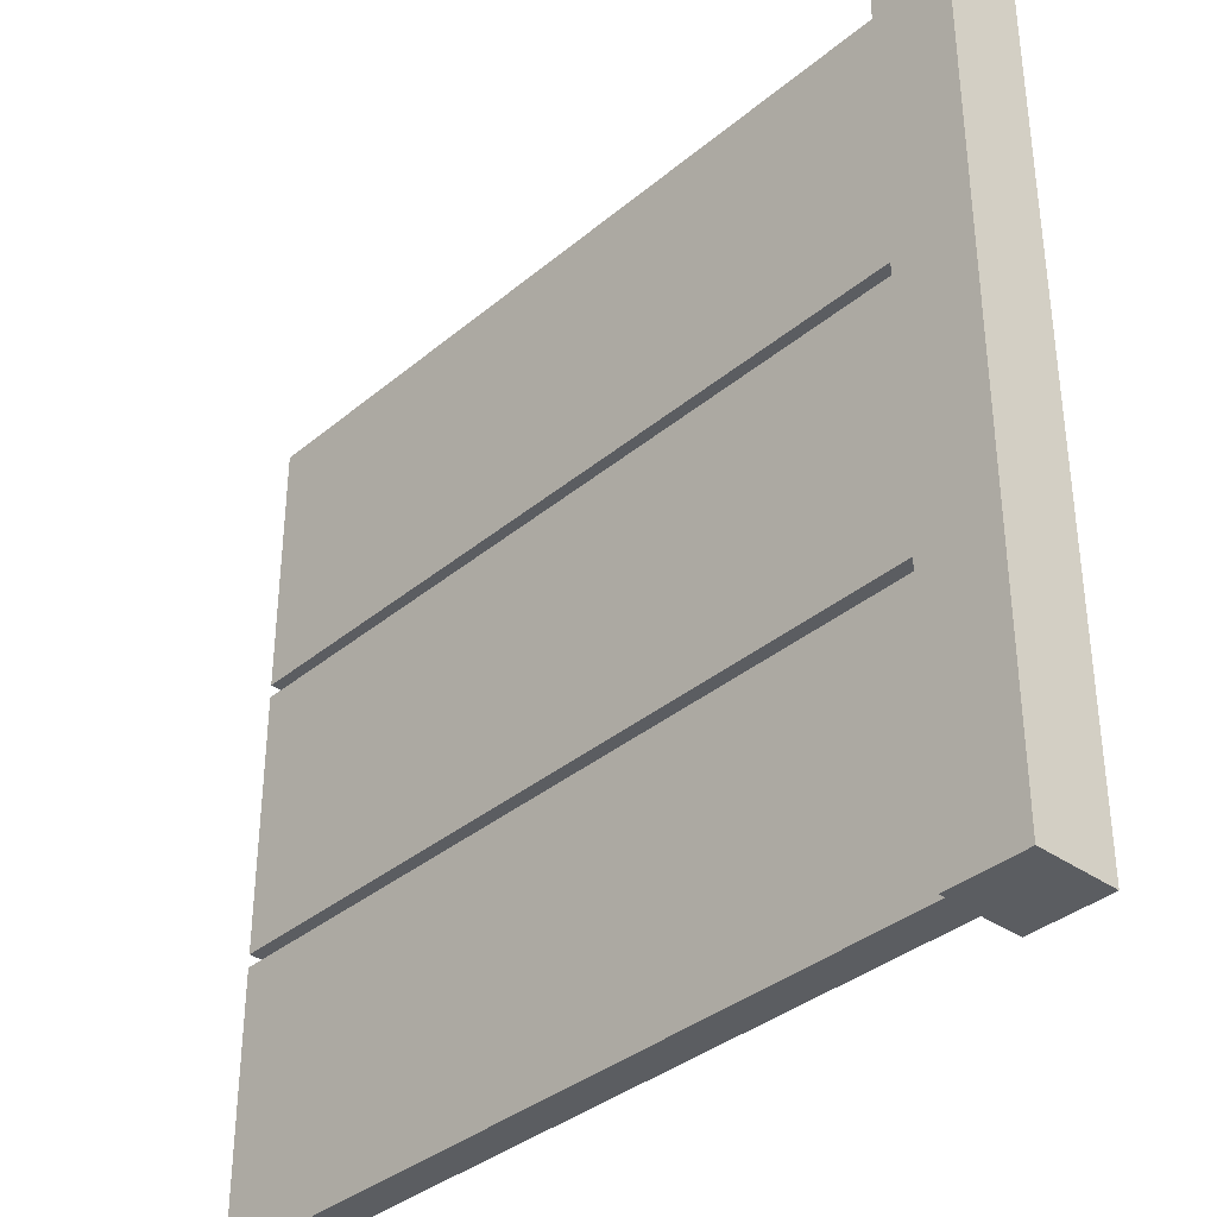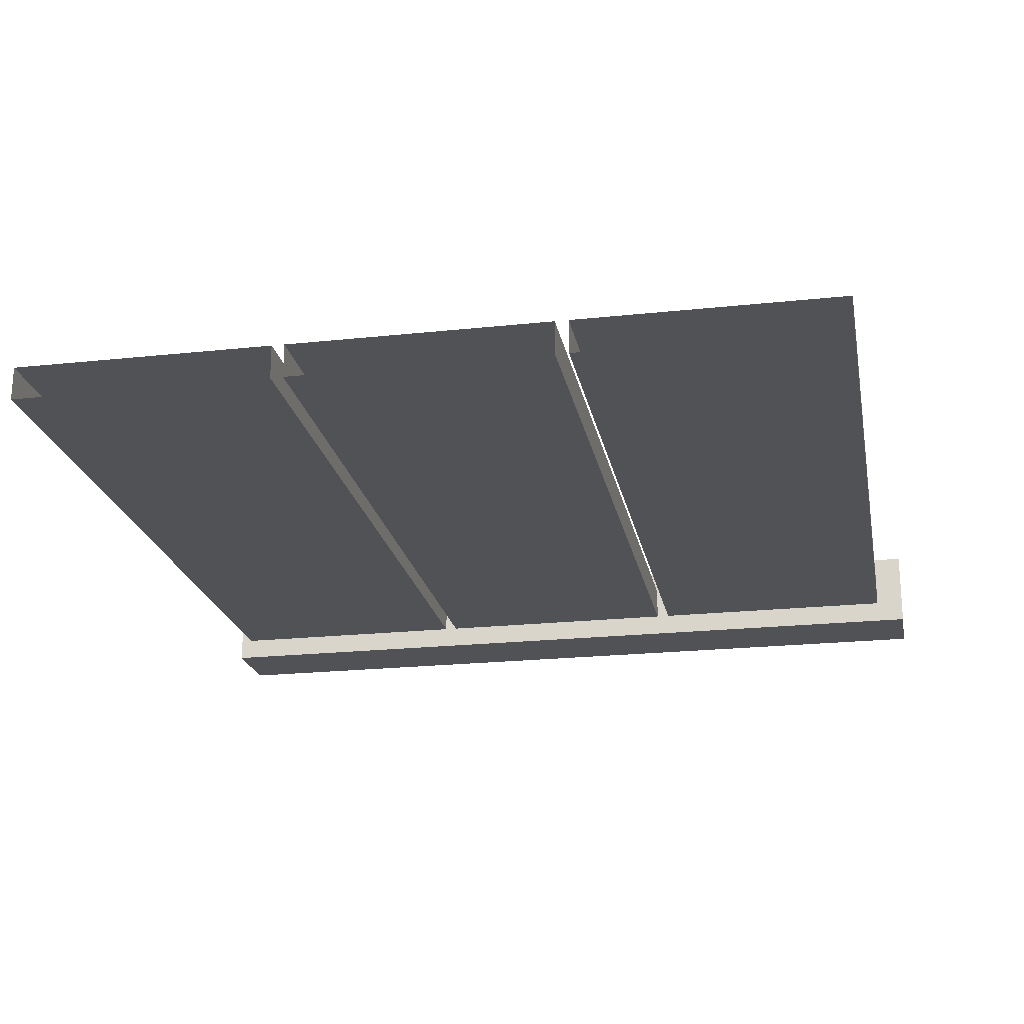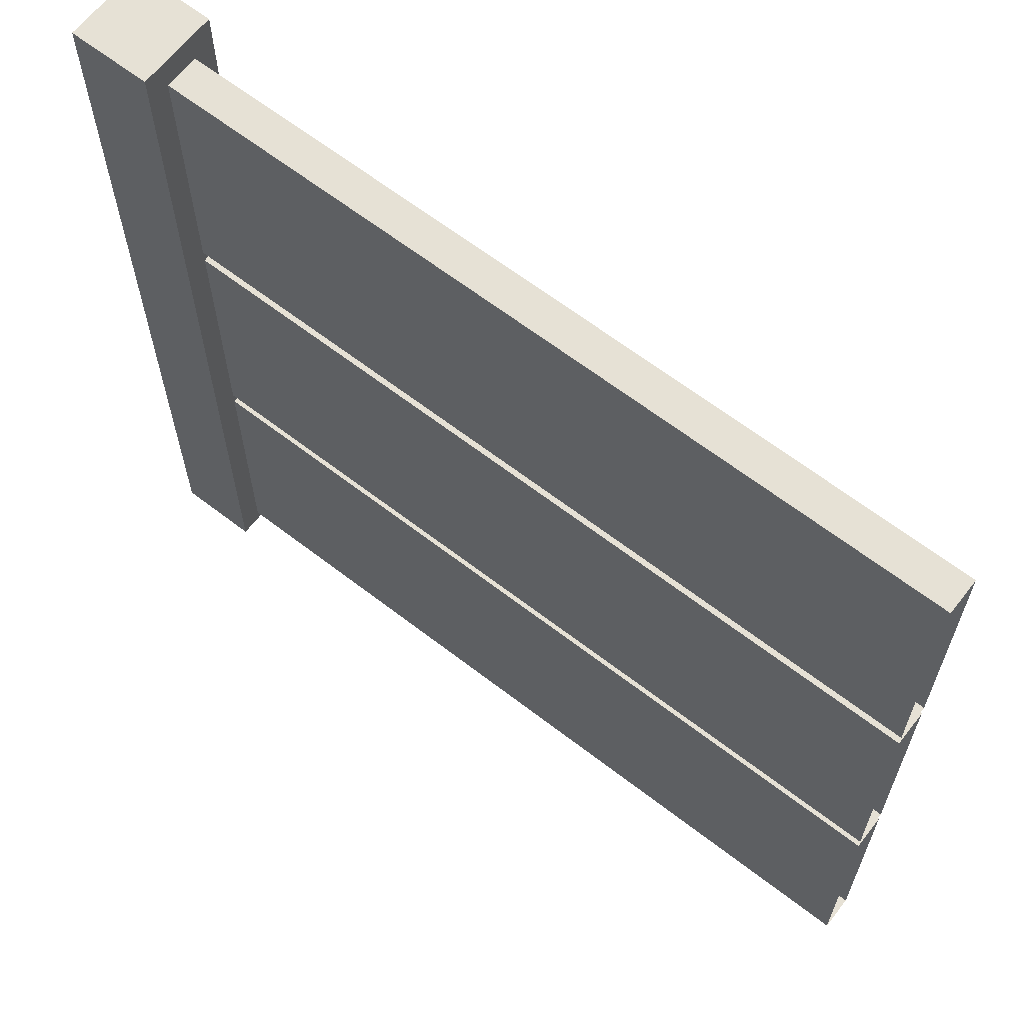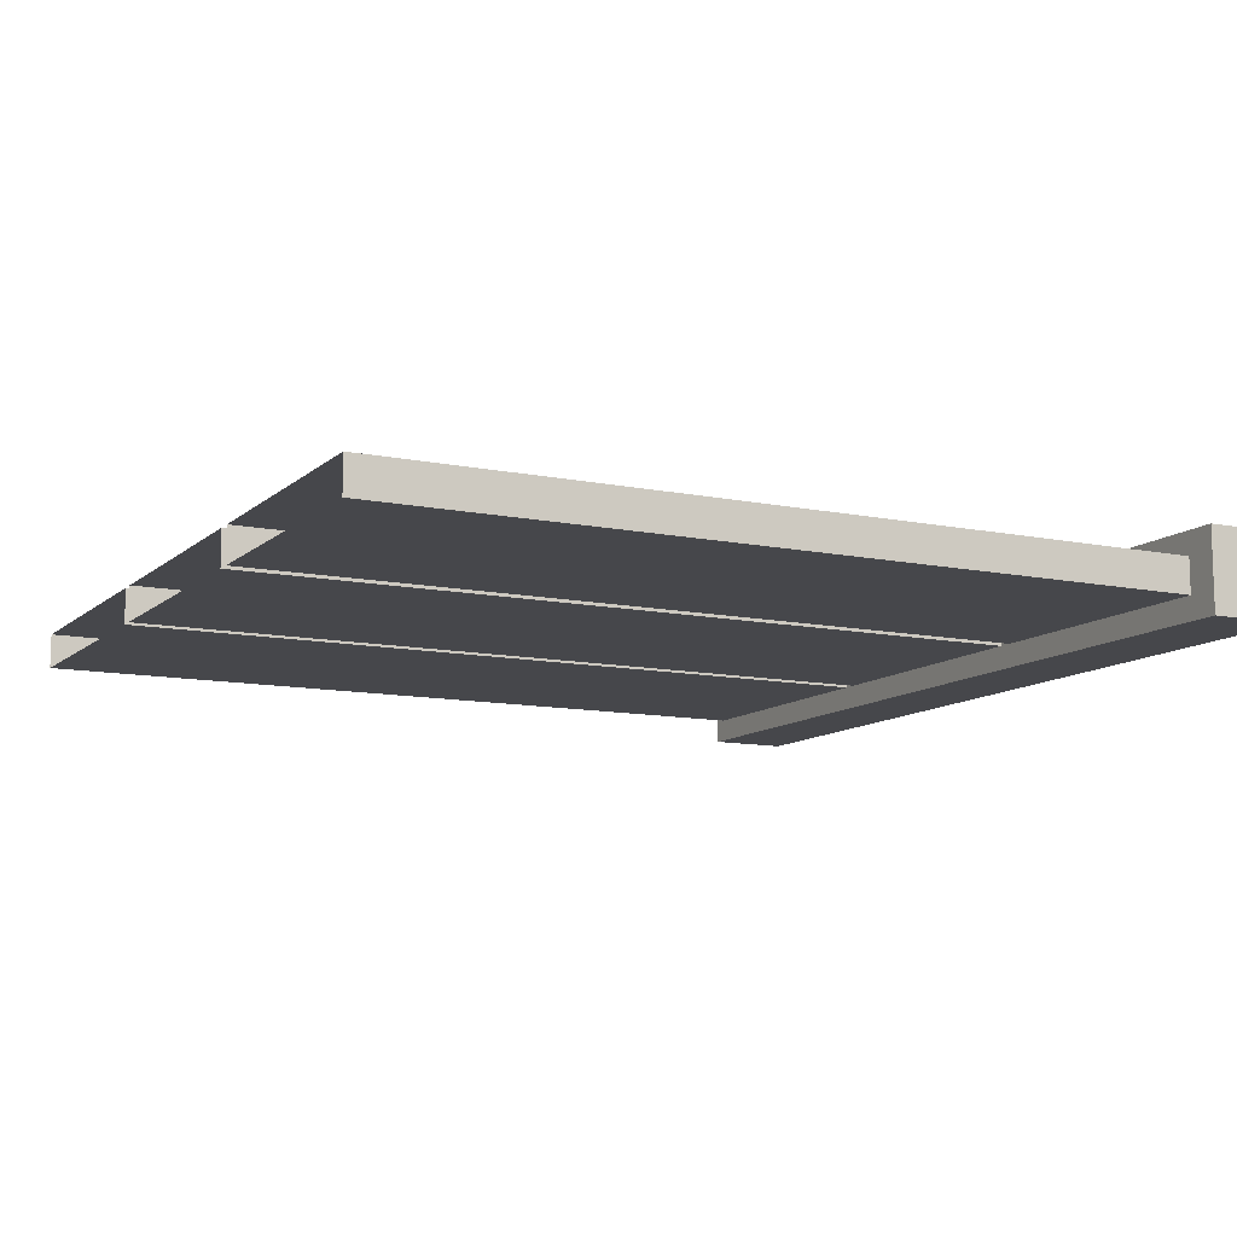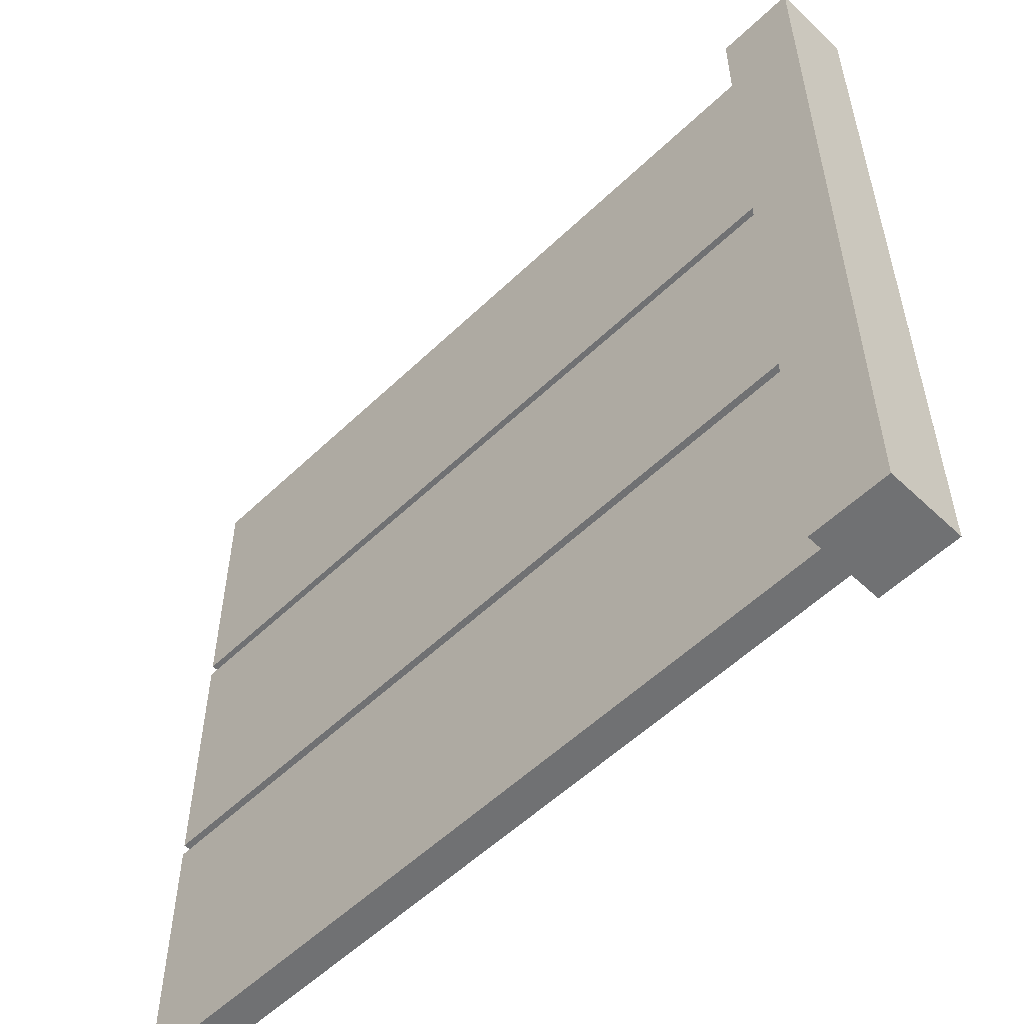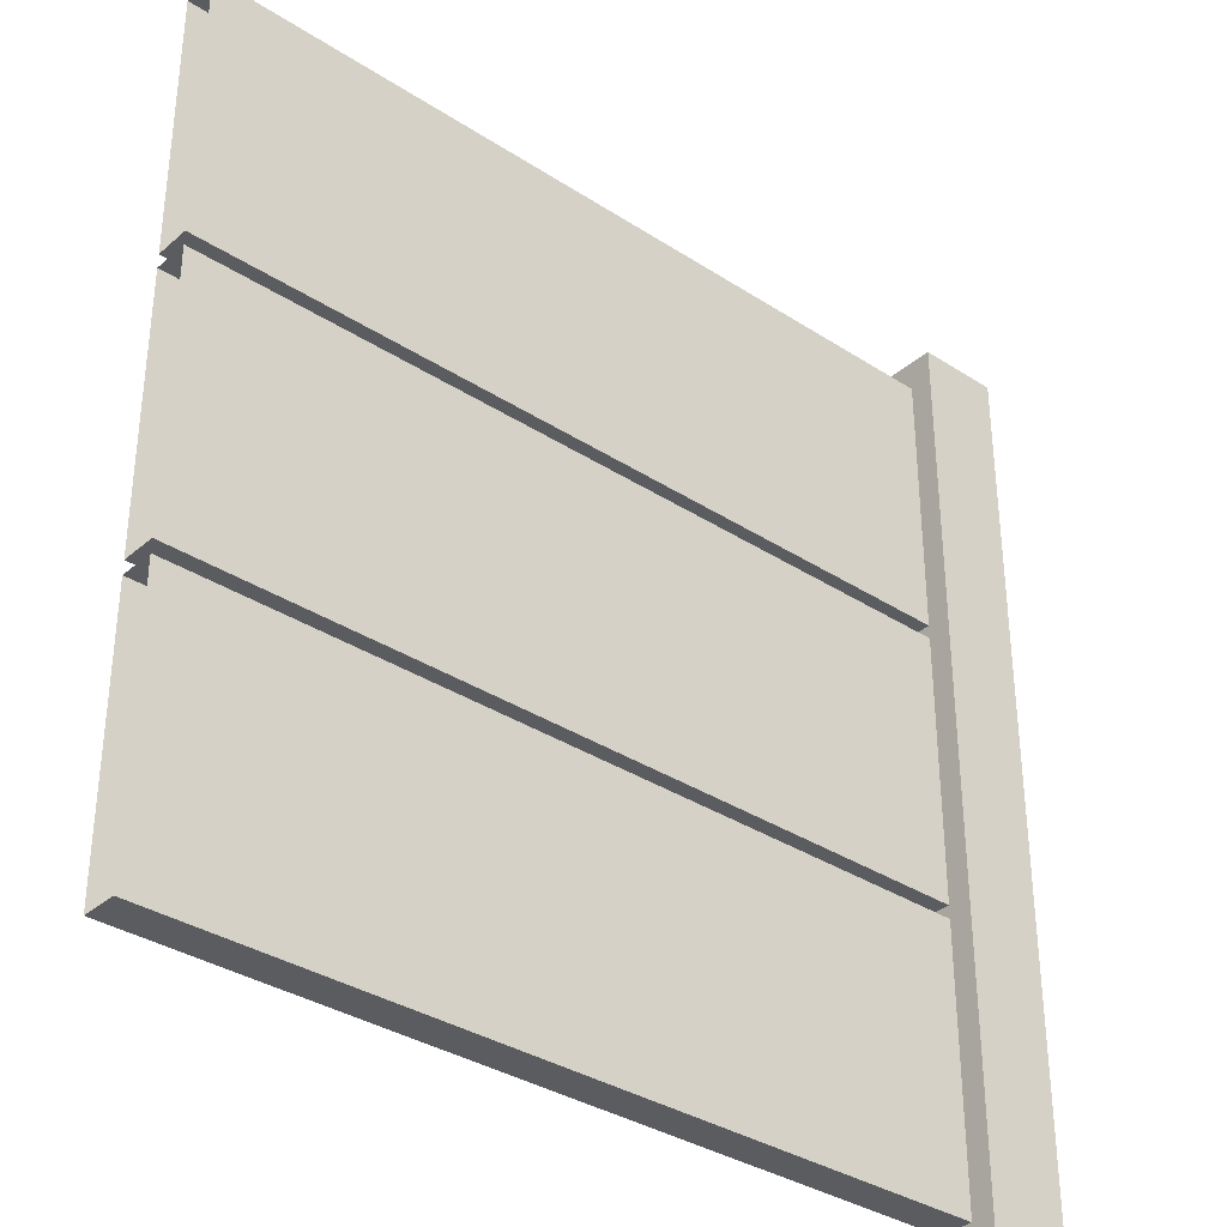
<metadata>
{"format":"obj","ext":"obj","renderer":"f3d","projection":"perspective","resolution":1024,"background":"white","views":[{"elev":-36.1,"azim":-132.7,"up":"+Y"},{"elev":-21.5,"azim":100.8,"up":"+Z"},{"elev":64.2,"azim":37.9,"up":"+Y"},{"elev":-10.9,"azim":152.8,"up":"+Z"},{"elev":-55.2,"azim":-134.8,"up":"+Y"},{"elev":-34.5,"azim":138.9,"up":"+Y"}]}
</metadata>
<code>
v 0.09332 0.6428 0.03994
v 1.907 0.02937 0.03994
v 0.09332 0.02937 0.03994
v 1.907 0.6428 0.03994
v 0.09332 0.6428 -0.03997
v 1.907 0.6428 0.03994
v 0.09332 0.6428 0.03994
v 1.907 0.6428 -0.03997
v 0.09332 0.02937 -0.03997
v 1.907 0.6428 -0.03997
v 0.09332 0.6428 -0.03997
v 1.907 0.02937 -0.03997
v 0.09332 0.02937 0.03994
v 1.907 0.02937 -0.03997
v 0.09332 0.02937 -0.03997
v 1.907 0.02937 0.03994
v 0.09332 1.286 0.03994
v 1.907 0.6724 0.03994
v 0.09332 0.6724 0.03994
v 1.907 1.286 0.03994
v 0.09332 1.286 -0.03997
v 1.907 1.286 0.03994
v 0.09332 1.286 0.03994
v 1.907 1.286 -0.03997
v 0.09332 0.6724 -0.03997
v 1.907 1.286 -0.03997
v 0.09332 1.286 -0.03997
v 1.907 0.6724 -0.03997
v 0.09332 0.6724 0.03994
v 1.907 0.6724 -0.03997
v 0.09332 0.6724 -0.03997
v 1.907 0.6724 0.03994
v 0.09332 1.93 0.03994
v 1.907 1.317 0.03994
v 0.09332 1.317 0.03994
v 1.907 1.93 0.03994
v 0.09332 1.93 -0.03997
v 1.907 1.93 0.03994
v 0.09332 1.93 0.03994
v 1.907 1.93 -0.03997
v 0.09332 1.317 -0.03997
v 1.907 1.93 -0.03997
v 0.09332 1.93 -0.03997
v 1.907 1.317 -0.03997
v 0.09332 1.317 0.03994
v 1.907 1.317 -0.03997
v 0.09332 1.317 -0.03997
v 1.907 1.317 0.03994
v 0.09332 5.3e-08 -0.09335
v -0.09334 -6.75e-09 0.09331
v 0.09332 -6.75e-09 0.09331
v -0.09334 -6.75e-09 -0.09334
v 0.09332 2 -0.09335
v -0.09334 2 0.09331
v -0.09334 2 -0.09334
v 0.09332 2 0.09331
v 0.09332 2 0.09331
v -0.09334 -6.75e-09 0.09331
v -0.09334 2 0.09331
v 0.09332 -6.75e-09 0.09331
v 0.09332 2 -0.09335
v 0.09332 -6.75e-09 0.09331
v 0.09332 2 0.09331
v 0.09332 5.3e-08 -0.09335
v -0.09334 2 -0.09334
v 0.09332 5.3e-08 -0.09335
v 0.09332 2 -0.09335
v -0.09334 -6.75e-09 -0.09334
v -0.09334 2 0.09331
v -0.09334 -6.75e-09 -0.09334
v -0.09334 2 -0.09334
v -0.09334 -6.75e-09 0.09331
g fence_concrete_B_3_9153_534
f 1 3 2
f 2 4 1
f 5 7 6
f 6 8 5
f 9 11 10
f 10 12 9
f 13 15 14
f 14 16 13
f 17 19 18
f 18 20 17
f 21 23 22
f 22 24 21
f 25 27 26
f 26 28 25
f 29 31 30
f 30 32 29
f 33 35 34
f 34 36 33
f 37 39 38
f 38 40 37
f 41 43 42
f 42 44 41
f 45 47 46
f 46 48 45
f 49 51 50
f 50 52 49
f 53 55 54
f 54 56 53
f 57 59 58
f 58 60 57
f 61 63 62
f 62 64 61
f 65 67 66
f 66 68 65
f 69 71 70
f 70 72 69

</code>
